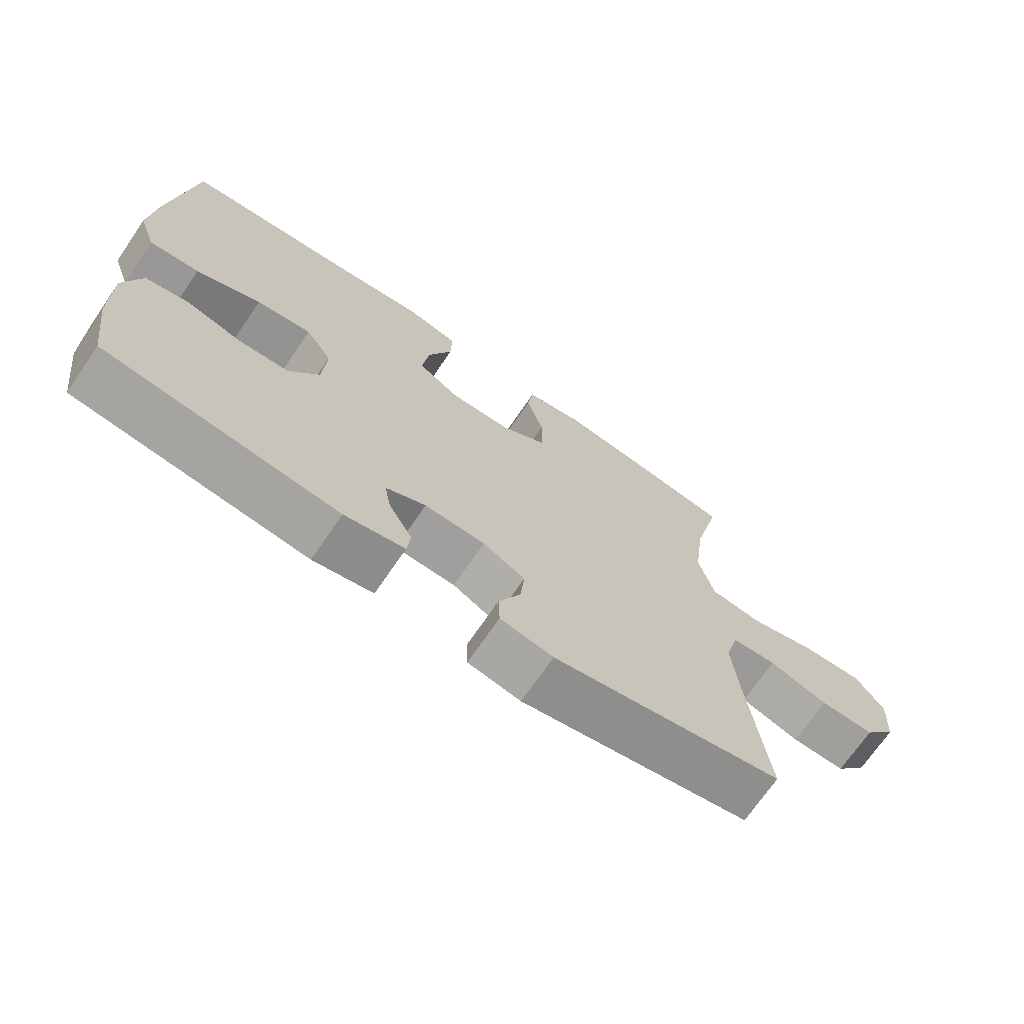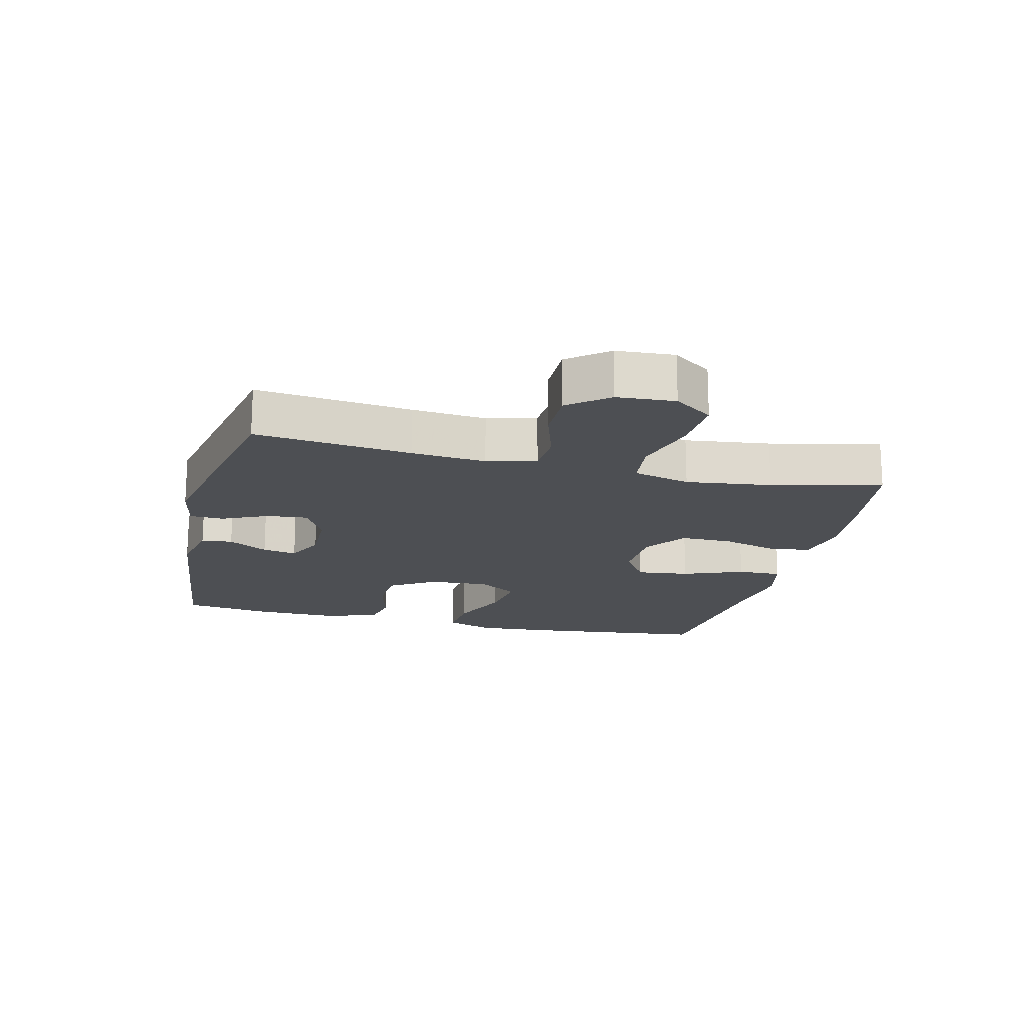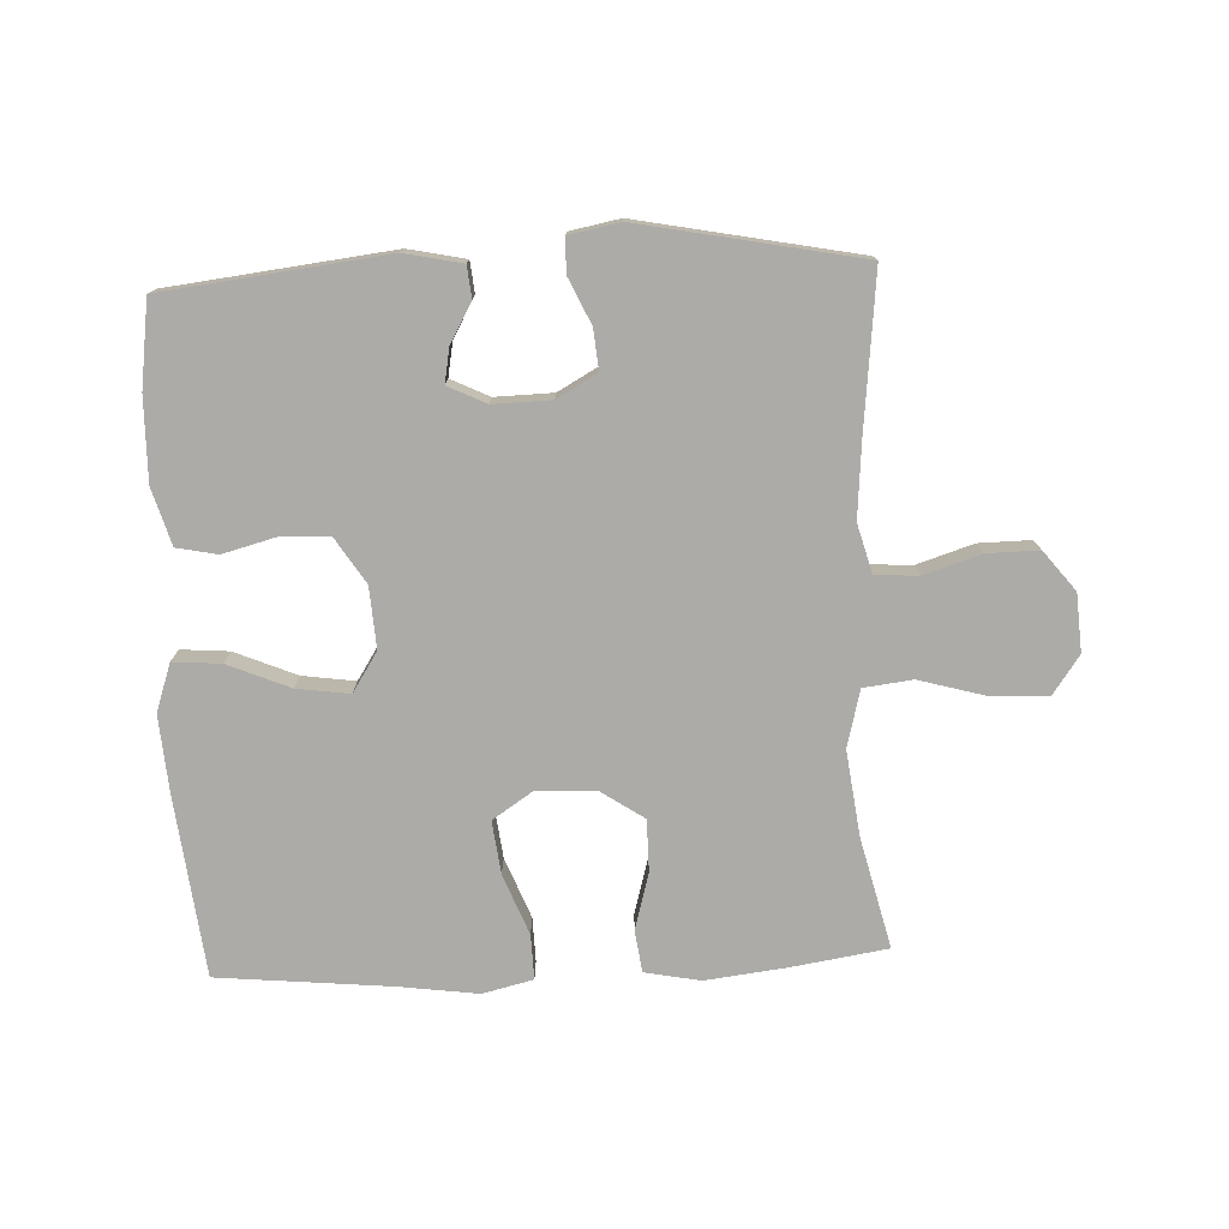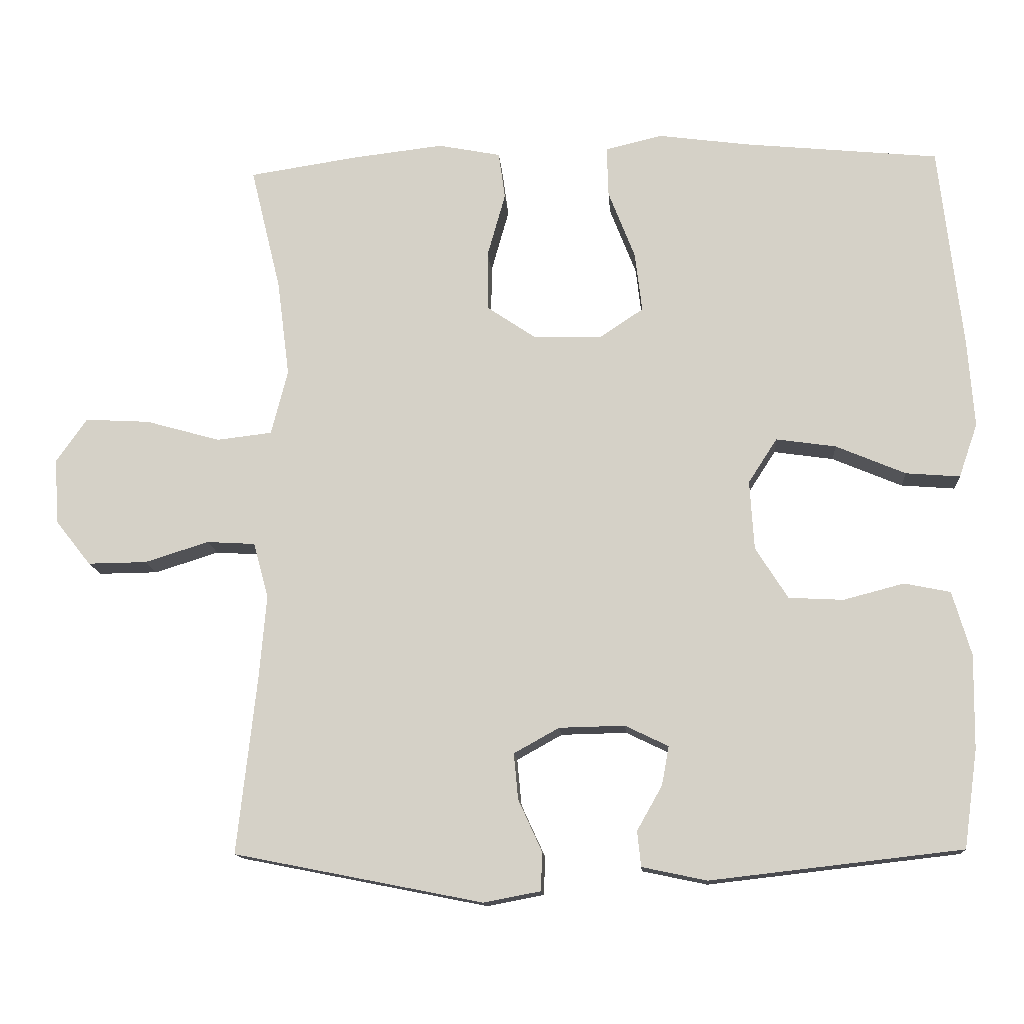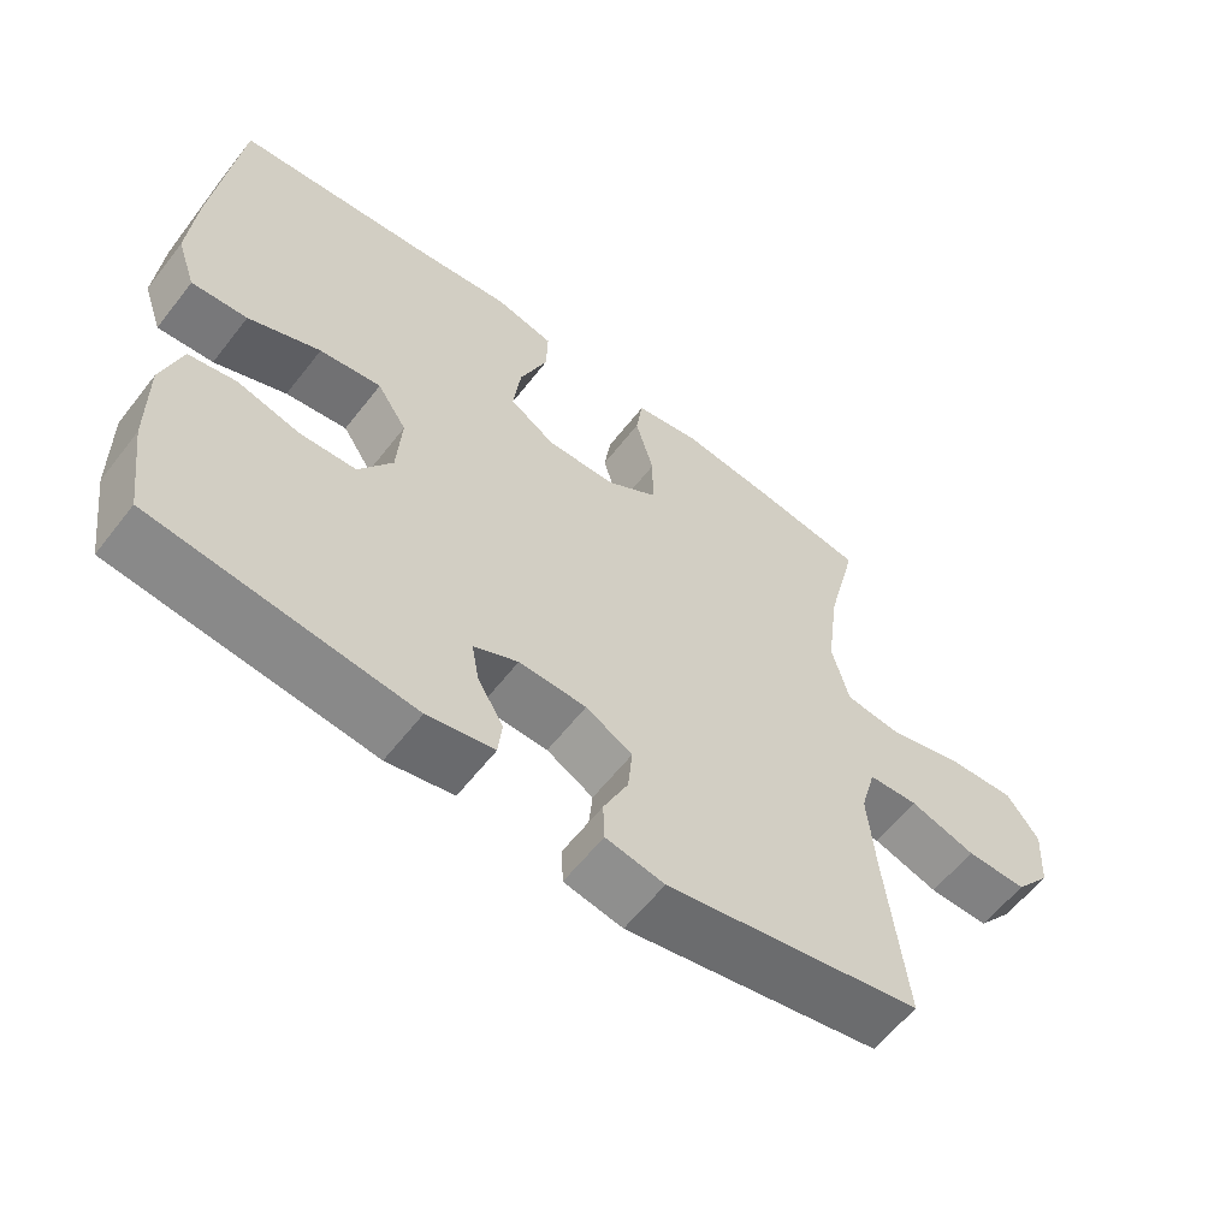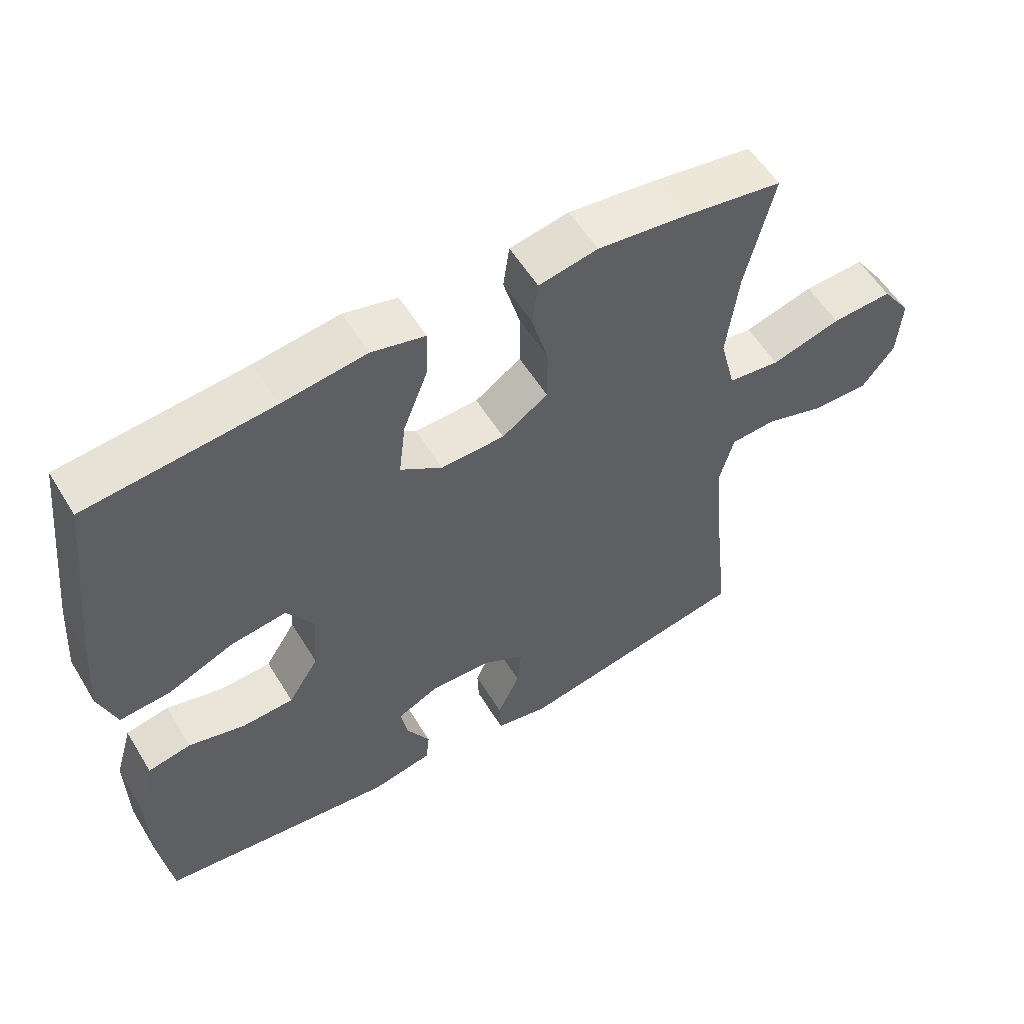
<metadata>
{"format":"obj","ext":"obj","renderer":"f3d","projection":"perspective","resolution":1024,"background":"white","views":[{"elev":-70.8,"azim":145.6,"up":"+Z"},{"elev":-17.7,"azim":-103.7,"up":"+Y"},{"elev":-76.4,"azim":-177.4,"up":"+Y"},{"elev":-13.5,"azim":4.1,"up":"+Z"},{"elev":-60.0,"azim":142.2,"up":"+Z"},{"elev":56.0,"azim":148.9,"up":"+Z"}]}
</metadata>
<code>
v 0.5 0.07 -0.5
v 0.151 0.07 -0.54
v 0.061 0.07 -0.521
v 0.056 0.07 -0.472
v 0.091 0.07 -0.41
v 0.101 0.07 -0.356
v 0.041 0.07 -0.327
v -0.05 0.07 -0.329
v -0.113 0.07 -0.364
v -0.107 0.07 -0.428
v -0.074 0.07 -0.5
v -0.076 0.07 -0.553
v -0.155 0.07 -0.568
v -0.5 0.07 -0.5
v -0.473 0.07 -0.255
v -0.463 0.07 -0.138
v -0.484 0.07 -0.061
v -0.551 0.07 -0.057
v -0.64 0.07 -0.085
v -0.722 0.07 -0.086
v -0.771 0.07 -0.024
v -0.777 0.07 0.067
v -0.734 0.07 0.128
v -0.644 0.07 0.123
v -0.541 0.07 0.094
v -0.464 0.07 0.103
v -0.441 0.07 0.193
v -0.458 0.07 0.327
v -0.5 0.07 0.5
v -0.35 0.07 0.523
v -0.222 0.07 0.538
v -0.135 0.07 0.521
v -0.126 0.07 0.456
v -0.151 0.07 0.367
v -0.151 0.07 0.285
v -0.083 0.07 0.239
v 0.011 0.07 0.236
v 0.073 0.07 0.277
v 0.063 0.07 0.36
v 0.026 0.07 0.455
v 0.024 0.07 0.525
v 0.103 0.07 0.544
v 0.227 0.07 0.527
v 0.5 0.07 0.5
v 0.532 0.07 0.216
v 0.541 0.07 0.095
v 0.515 0.07 0.02
v 0.44 0.07 0.026
v 0.343 0.07 0.067
v 0.26 0.07 0.079
v 0.22 0.07 0.017
v 0.226 0.07 -0.079
v 0.271 0.07 -0.15
v 0.347 0.07 -0.154
v 0.431 0.07 -0.132
v 0.495 0.07 -0.145
v 0.521 0.07 -0.234
v 0.519 0.07 -0.364
v 0.5 0 -0.5
v 0.151 0 -0.54
v 0.061 0 -0.521
v 0.056 0 -0.472
v 0.091 0 -0.41
v 0.101 0 -0.356
v 0.041 0 -0.327
v -0.05 0 -0.329
v -0.113 0 -0.364
v -0.107 0 -0.428
v -0.074 0 -0.5
v -0.076 0 -0.553
v -0.155 0 -0.568
v -0.5 0 -0.5
v -0.473 0 -0.255
v -0.463 0 -0.138
v -0.484 0 -0.061
v -0.551 0 -0.057
v -0.64 0 -0.085
v -0.722 0 -0.086
v -0.771 0 -0.024
v -0.777 0 0.067
v -0.734 0 0.128
v -0.644 0 0.123
v -0.541 0 0.094
v -0.464 0 0.103
v -0.441 0 0.193
v -0.458 0 0.327
v -0.5 0 0.5
v -0.35 0 0.523
v -0.222 0 0.538
v -0.135 0 0.521
v -0.126 0 0.456
v -0.151 0 0.367
v -0.151 0 0.285
v -0.083 0 0.239
v 0.011 0 0.236
v 0.073 0 0.277
v 0.063 0 0.36
v 0.026 0 0.455
v 0.024 0 0.525
v 0.103 0 0.544
v 0.227 0 0.527
v 0.5 0 0.5
v 0.532 0 0.216
v 0.541 0 0.095
v 0.515 0 0.02
v 0.44 0 0.026
v 0.343 0 0.067
v 0.26 0 0.079
v 0.22 0 0.017
v 0.226 0 -0.079
v 0.271 0 -0.15
v 0.347 0 -0.154
v 0.431 0 -0.132
v 0.495 0 -0.145
v 0.521 0 -0.234
v 0.519 0 -0.364
f 54 55 56 57
f 53 54 57 58
f 46 47 48 49
f 46 49 50
f 43 44 45 46
f 43 46 50
f 42 43 50 51
f 39 40 41 42
f 38 39 42 51
f 31 32 33 34
f 31 34 35
f 28 29 30 31
f 27 28 31 35
f 26 27 35 36
f 22 23 24 25
f 20 21 22 25
f 18 19 20 25
f 17 18 25 26
f 16 17 26 36
f 12 13 14 15
f 10 11 12 15
f 9 10 15 16
f 8 9 16 36
f 2 3 4 5
f 2 5 6
f 53 58 1 2
f 52 53 2 6
f 37 38 51 52
f 37 52 6 7
f 7 8 36 37
f 115 114 113 112
f 116 115 112 111
f 107 106 105 104
f 108 107 104
f 104 103 102 101
f 108 104 101
f 109 108 101 100
f 100 99 98 97
f 109 100 97 96
f 92 91 90 89
f 93 92 89
f 89 88 87 86
f 93 89 86 85
f 94 93 85 84
f 83 82 81 80
f 83 80 79 78
f 83 78 77 76
f 84 83 76 75
f 94 84 75 74
f 73 72 71 70
f 73 70 69 68
f 74 73 68 67
f 94 74 67 66
f 63 62 61 60
f 64 63 60
f 60 59 116 111
f 64 60 111 110
f 110 109 96 95
f 65 64 110 95
f 95 94 66 65
f 1 59 60 2
f 2 60 61 3
f 3 61 62 4
f 4 62 63 5
f 5 63 64 6
f 6 64 65 7
f 7 65 66 8
f 8 66 67 9
f 9 67 68 10
f 10 68 69 11
f 11 69 70 12
f 12 70 71 13
f 13 71 72 14
f 14 72 73 15
f 15 73 74 16
f 16 74 75 17
f 17 75 76 18
f 18 76 77 19
f 19 77 78 20
f 20 78 79 21
f 21 79 80 22
f 22 80 81 23
f 23 81 82 24
f 24 82 83 25
f 25 83 84 26
f 26 84 85 27
f 27 85 86 28
f 28 86 87 29
f 29 87 88 30
f 30 88 89 31
f 31 89 90 32
f 32 90 91 33
f 33 91 92 34
f 34 92 93 35
f 35 93 94 36
f 36 94 95 37
f 37 95 96 38
f 38 96 97 39
f 39 97 98 40
f 40 98 99 41
f 41 99 100 42
f 42 100 101 43
f 43 101 102 44
f 44 102 103 45
f 45 103 104 46
f 46 104 105 47
f 47 105 106 48
f 48 106 107 49
f 49 107 108 50
f 50 108 109 51
f 51 109 110 52
f 52 110 111 53
f 53 111 112 54
f 54 112 113 55
f 55 113 114 56
f 56 114 115 57
f 57 115 116 58
f 58 116 59 1

</code>
